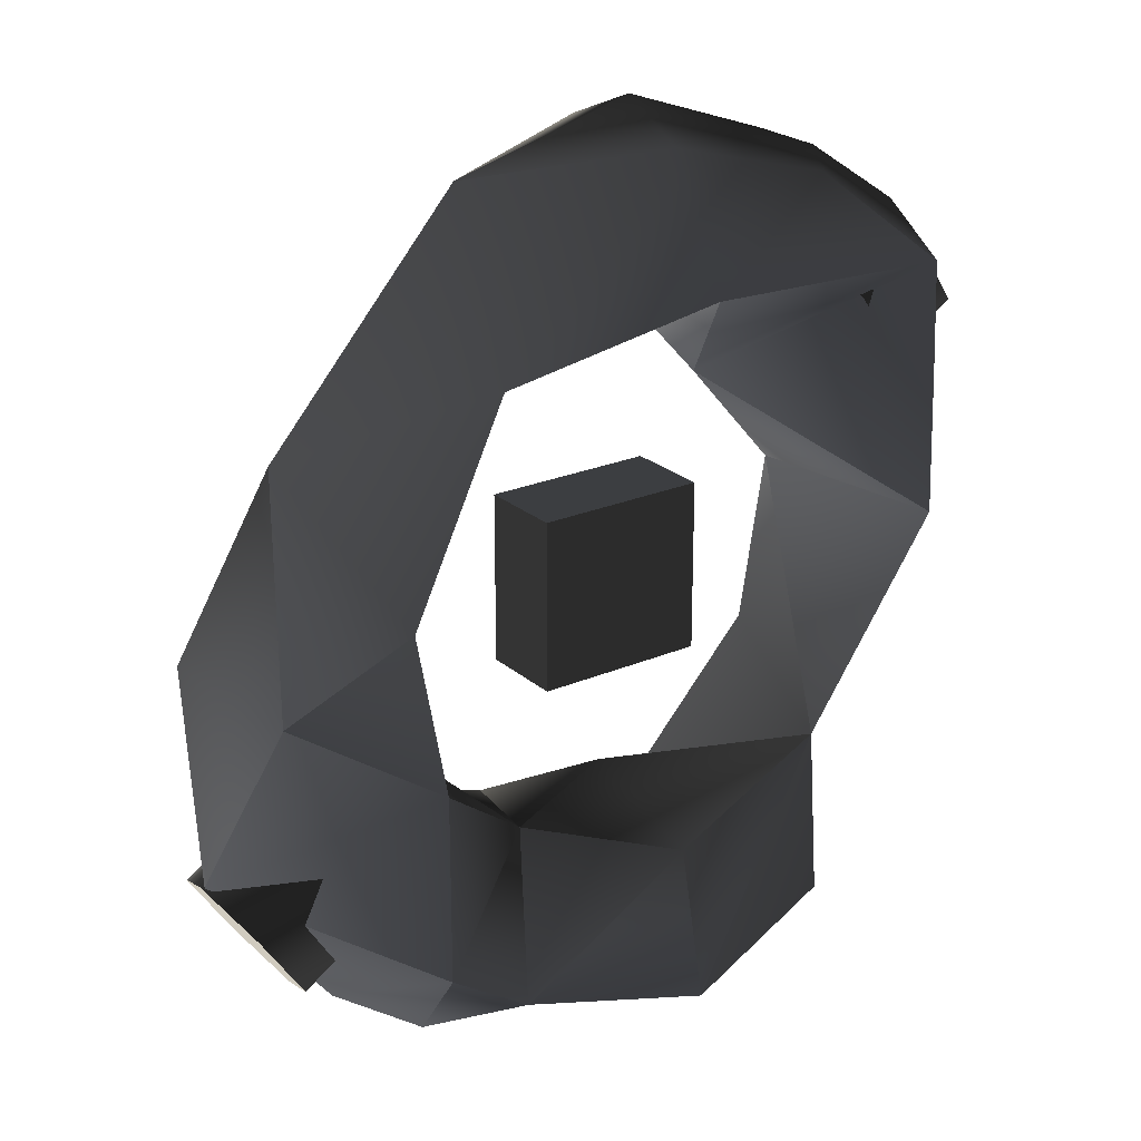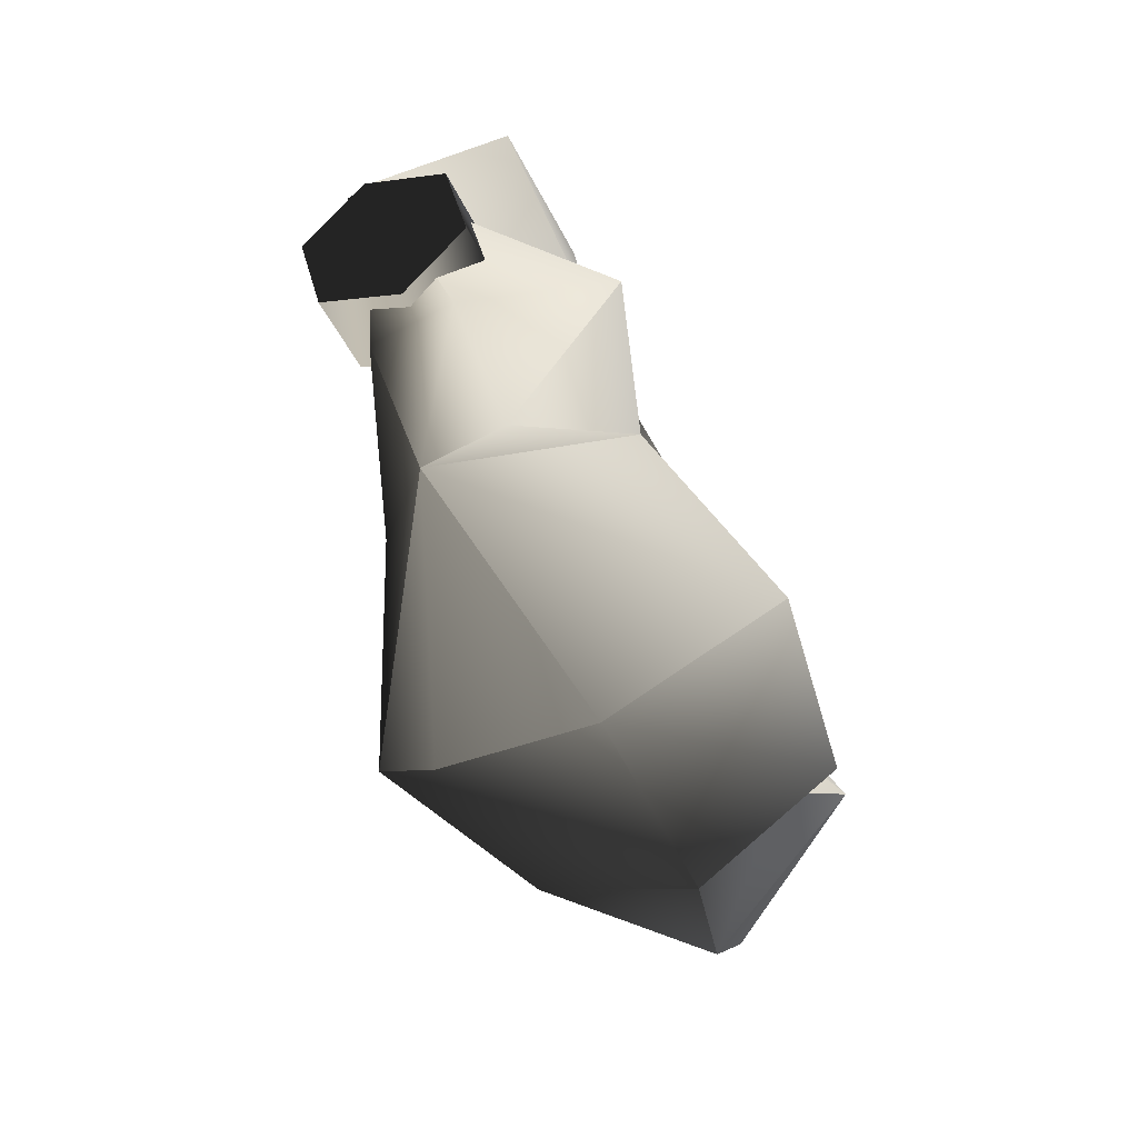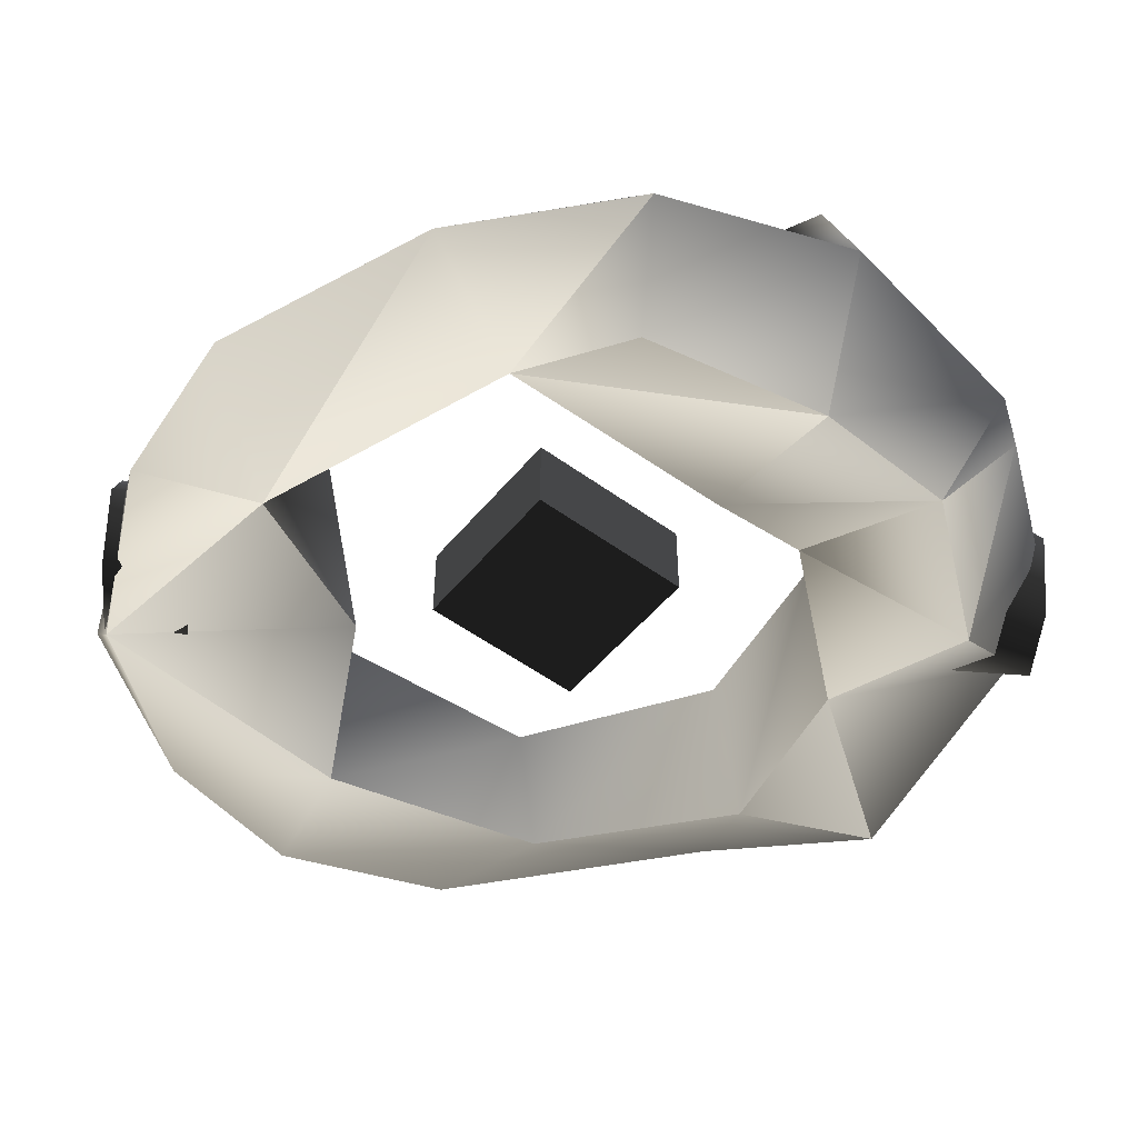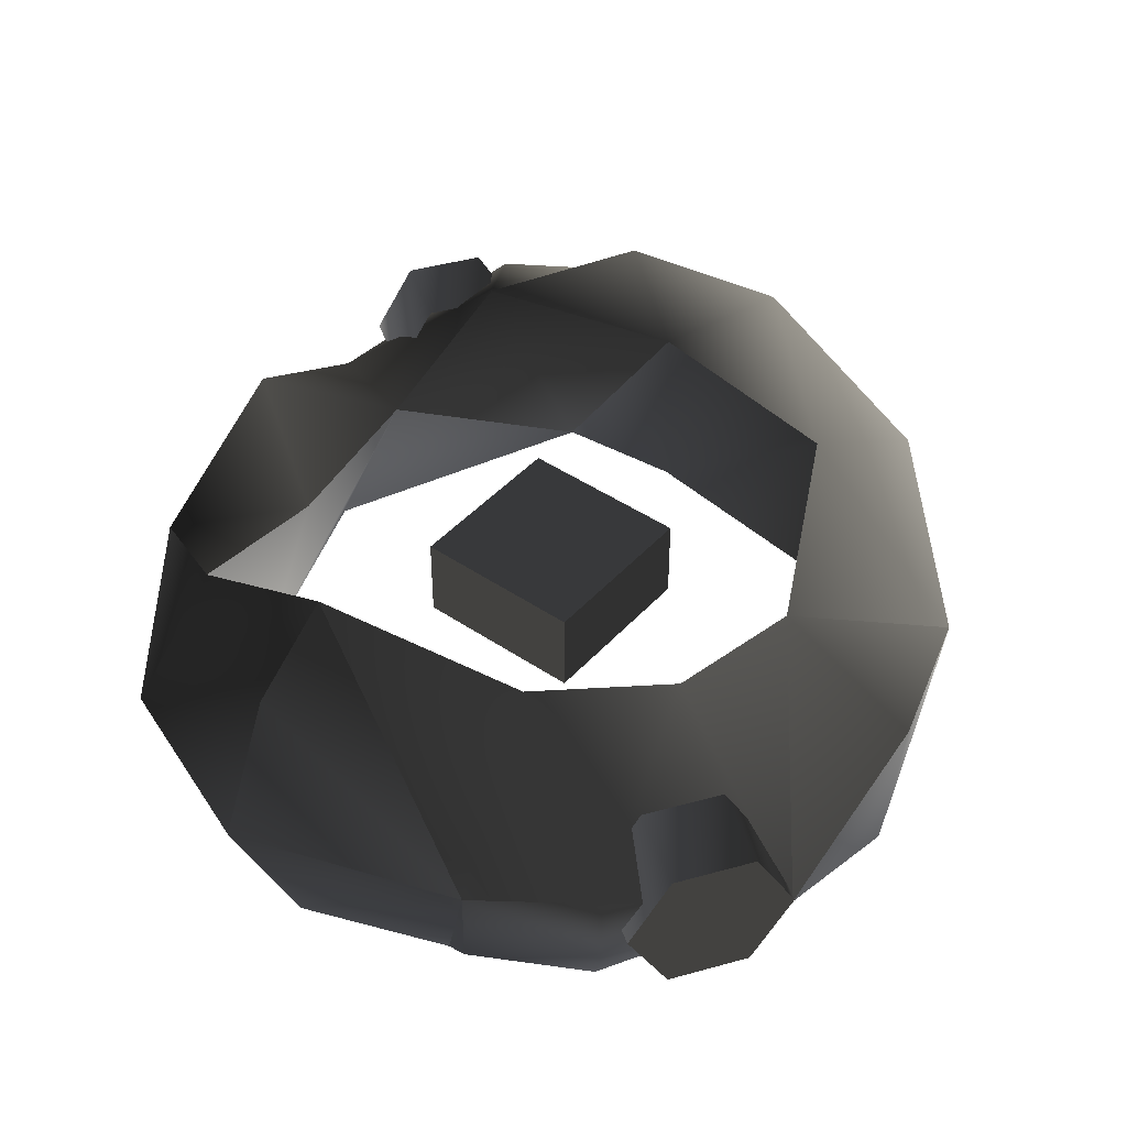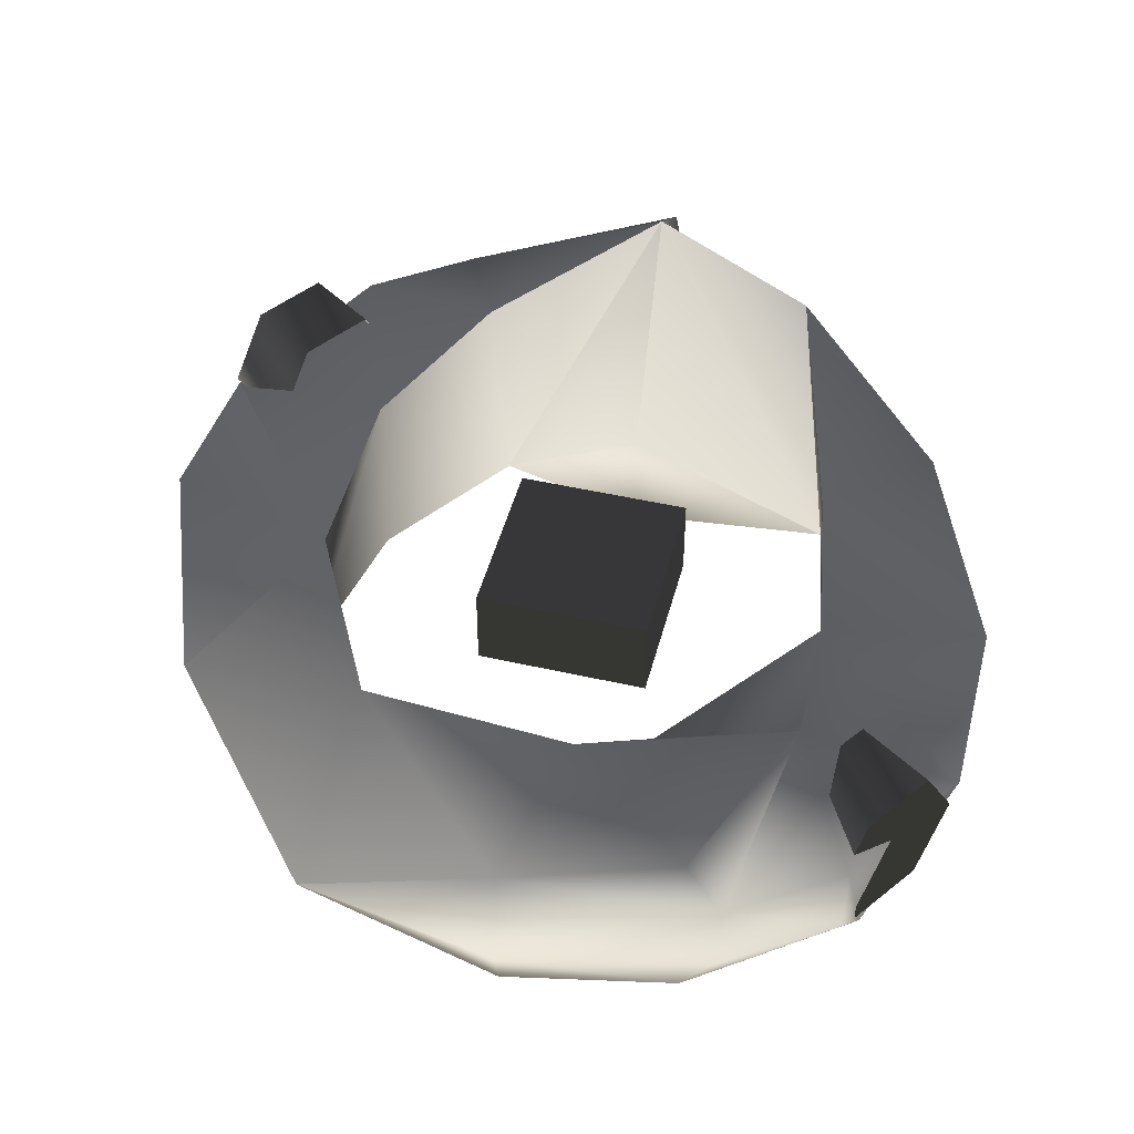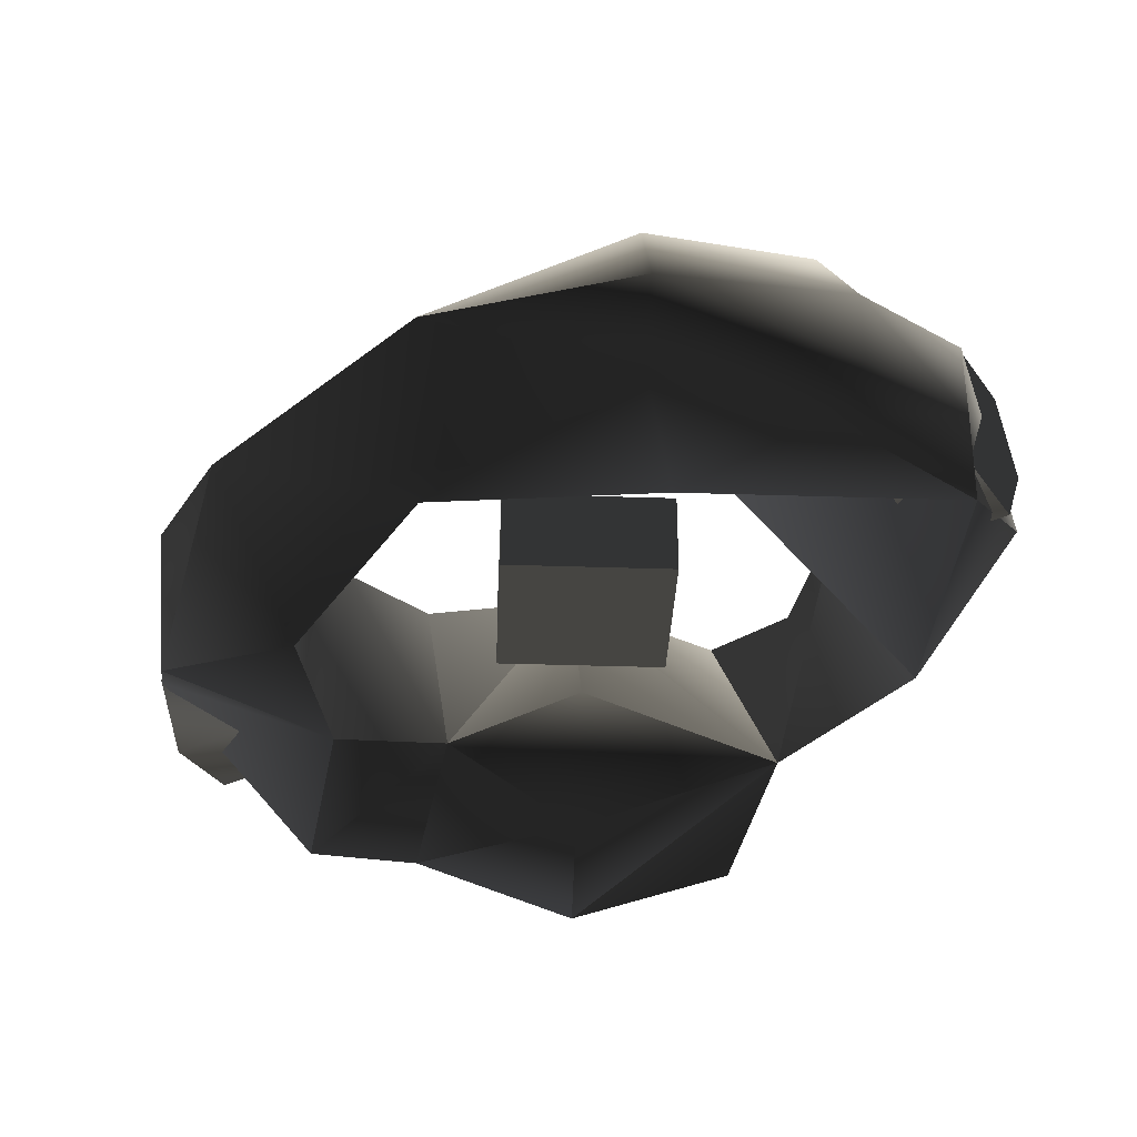
<metadata>
{"format":"obj","ext":"obj","renderer":"f3d","projection":"perspective","resolution":1024,"background":"white","views":[{"elev":23.7,"azim":144.4,"up":"+Y"},{"elev":-76.8,"azim":116.7,"up":"+Y"},{"elev":-51.8,"azim":-38.3,"up":"+Z"},{"elev":43.8,"azim":38.6,"up":"+Z"},{"elev":47.0,"azim":-165.5,"up":"+Z"},{"elev":-35.6,"azim":177.5,"up":"+Z"}]}
</metadata>
<code>
v  -5.379 -5.379 -2.679
v  -5.379 -5.379 2.679
v  -5.379 5.379 2.679
v  -5.379 5.379 -2.679
v  5.379 -5.379 2.679
v  5.379 5.379 2.679
v  5.379 -5.379 -2.679
v  5.379 5.379 -2.679
v  -16.72 15.14 4.291
v  -15.36 17.21 0
v  -19.61 20 0
v  -20.97 17.93 4.291
v  -16.72 15.14 -4.291
v  -20.97 17.93 -4.291
v  -19.44 11 -4.291
v  -23.69 13.79 -4.291
v  -20.8 8.924 8.018e-07
v  -25.05 11.71 8.018e-07
v  -19.44 11 4.291
v  -23.69 13.79 4.291
v  27.44 -12.35 0
v  26.08 -14.42 -4.291
v  21.83 -11.63 -4.291
v  23.19 -9.56 0
v  23.36 -18.56 -4.291
v  19.11 -15.77 -4.291
v  22 -20.63 8.018e-07
v  17.75 -17.84 8.018e-07
v  26.08 -14.42 4.291
v  21.83 -11.63 4.291
v  23.36 -18.56 4.291
v  19.11 -15.77 4.291
v  -19.87 -13.93 2.151
v  -25.34 0.3725 2.312
v  -19.88 1.698 -7.683
v  -13.24 -12.72 -5.121
v  -15.56 3.014 2.99
v  -25.37 8.641 -1.638
v  -21.12 17.05 -5.789
v  -7.214 11.26 -0.04801
v  -20.42 20.21 2.641
v  -16.14 13.64 6.226
v  -13.72 -7.607 2.94
v  -9.954 -19.83 8.404
v  -0.01077 -20.52 12.86
v  -12.19 -24.4 0.1143
v  -0.6365 -28.79 0.1058
v  -10.61 -21.07 -8.984
v  -0.2408 -24.28 -10.78
v  14.32 -25.56 2.641
v  0.07754 -25.72 9.137
v  10.38 -22.53 -7.738
v  -0.1145 -15.01 -8.912
v  -0.4064 -12.82 0.09108
v  8.416 -12.84 -4.128
v  17.16 -17.22 -10.12
v  14.32 -25.56 -2.178
v  27.3 -12.3 -0.3384
v  20.46 -21.01 -2.178
v  15.48 -7.125 -7.514
v  20.46 -21.01 2.641
v  15.21 -6.903 5.011
v  10.05 -14.95 7.589
v  17.48 3.418 -7.586
v  15.78 3.276 2.99
v  22.27 12.16 -0.9494
v  10.11 15.14 -5.538
v  25.66 0.01782 -7.374
v  10.35 25.91 -1.218
v  9.272 15.82 4.774
v  26.62 0.1579 2.631
v  -3.973 17.84 -6.418
v  -3.83 17.32 5.643
v  -1.814 26.73 4.681
v  -11.84 24.03 5.573
v  -2.146 28.74 -0.1298
v  -14.07 24.47 2.641
v  -14.07 24.47 -2.178
v  -20.42 20.21 -2.178
v  -1.814 26.68 -4.924
v  -11.84 23.97 -5.797
g frm-bound1
f 1 2 3
f 1 3 4
f 2 5 6
f 2 6 3
f 5 7 8
f 5 8 6
f 7 1 4
f 7 4 8
f 7 5 2
f 7 2 1
f 4 3 6
f 4 6 8
g frm-bound4
f 9 10 11
f 9 11 12
f 10 13 14
f 10 14 11
f 13 15 16
f 13 16 14
f 15 17 18
f 15 18 16
f 17 19 20
f 17 20 18
f 19 9 12
f 19 12 20
f 18 20 12
f 18 12 11
f 18 11 14
f 18 14 16
g frm-bound3
f 21 22 23
f 21 23 24
f 22 25 26
f 22 26 23
f 25 27 28
f 25 28 26
f 29 21 24
f 29 24 30
f 21 29 31
f 21 31 27
f 21 27 25
f 21 25 22
f 27 31 32
f 27 32 28
f 31 29 30
f 31 30 32
g frm-bound2
f 33 34 35
f 33 35 36
f 36 35 37
f 34 38 35
f 38 39 35
f 35 39 40
f 35 40 37
f 37 38 34
f 38 41 39
f 37 42 38
f 38 42 41
f 36 37 43
f 43 37 34
f 37 40 42
f 43 34 33
f 36 43 44
f 44 43 33
f 45 44 46
f 44 33 46
f 45 36 44
f 47 46 48
f 45 46 47
f 46 33 36
f 46 36 48
f 47 48 49
f 49 48 36
f 50 47 49
f 50 51 47
f 45 47 51
f 50 49 52
f 52 49 53
f 49 36 53
f 53 36 54
f 45 54 36
f 52 53 55
f 55 53 54
f 56 52 55
f 50 52 57
f 57 52 56
f 58 59 56
f 58 56 60
f 60 56 55
f 57 56 59
f 59 50 57
f 58 61 59
f 59 61 50
f 62 63 61
f 62 61 58
f 63 50 61
f 62 55 63
f 55 45 63
f 63 45 50
f 64 60 62
f 64 62 65
f 65 62 58
f 60 55 62
f 66 64 67
f 67 64 65
f 66 68 64
f 68 60 64
f 69 66 67
f 70 66 69
f 70 65 66
f 66 71 68
f 65 71 66
f 67 65 70
f 65 58 71
f 72 67 70
f 72 70 73
f 74 73 70
f 74 70 69
f 40 73 42
f 42 73 75
f 72 73 40
f 75 73 74
f 69 76 74
f 77 75 74
f 77 74 76
f 42 75 77
f 41 42 77
f 76 78 77
f 79 41 77
f 79 77 78
f 76 80 81
f 76 81 78
f 69 80 76
f 78 81 79
f 79 81 39
f 79 39 41
f 39 81 72
f 81 80 72
f 80 69 67
f 80 67 72
f 39 72 40
f 71 58 68
f 68 58 60
f 55 54 45
f 50 45 51

</code>
